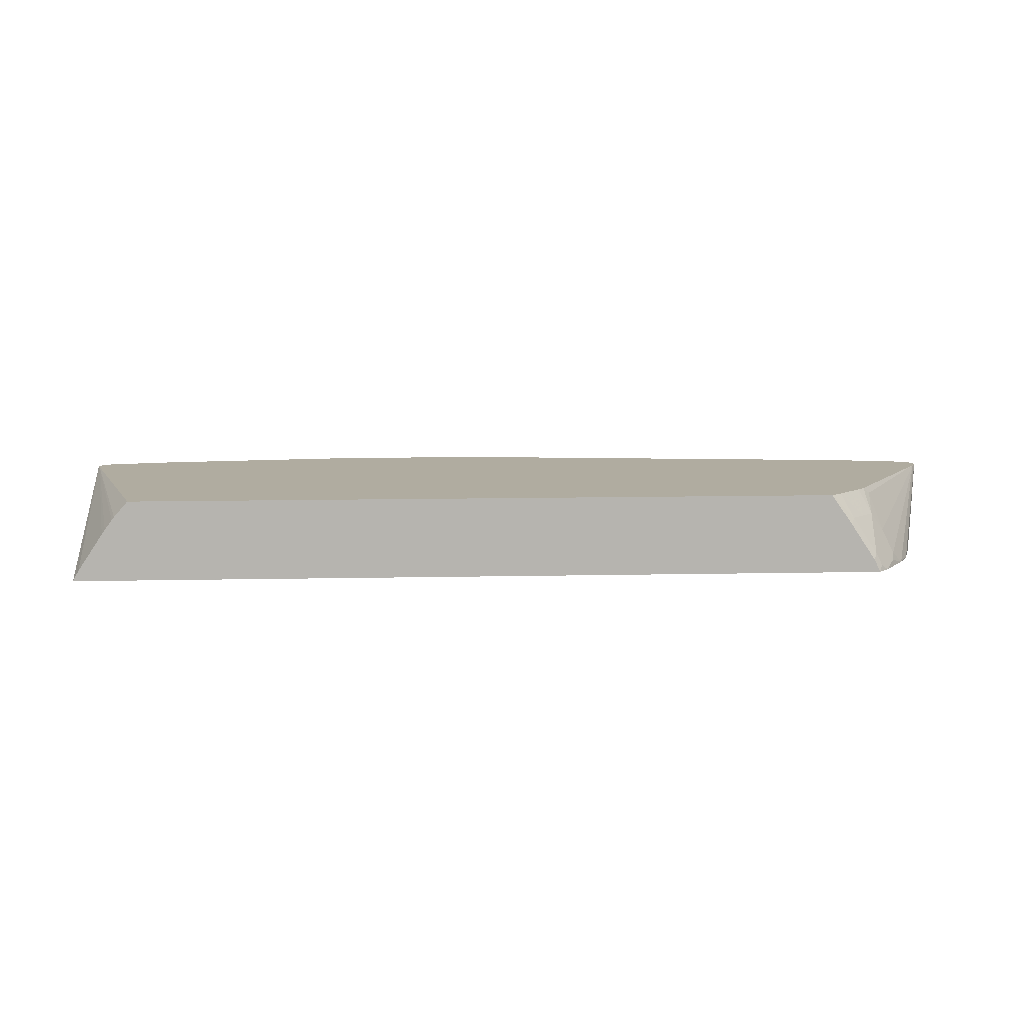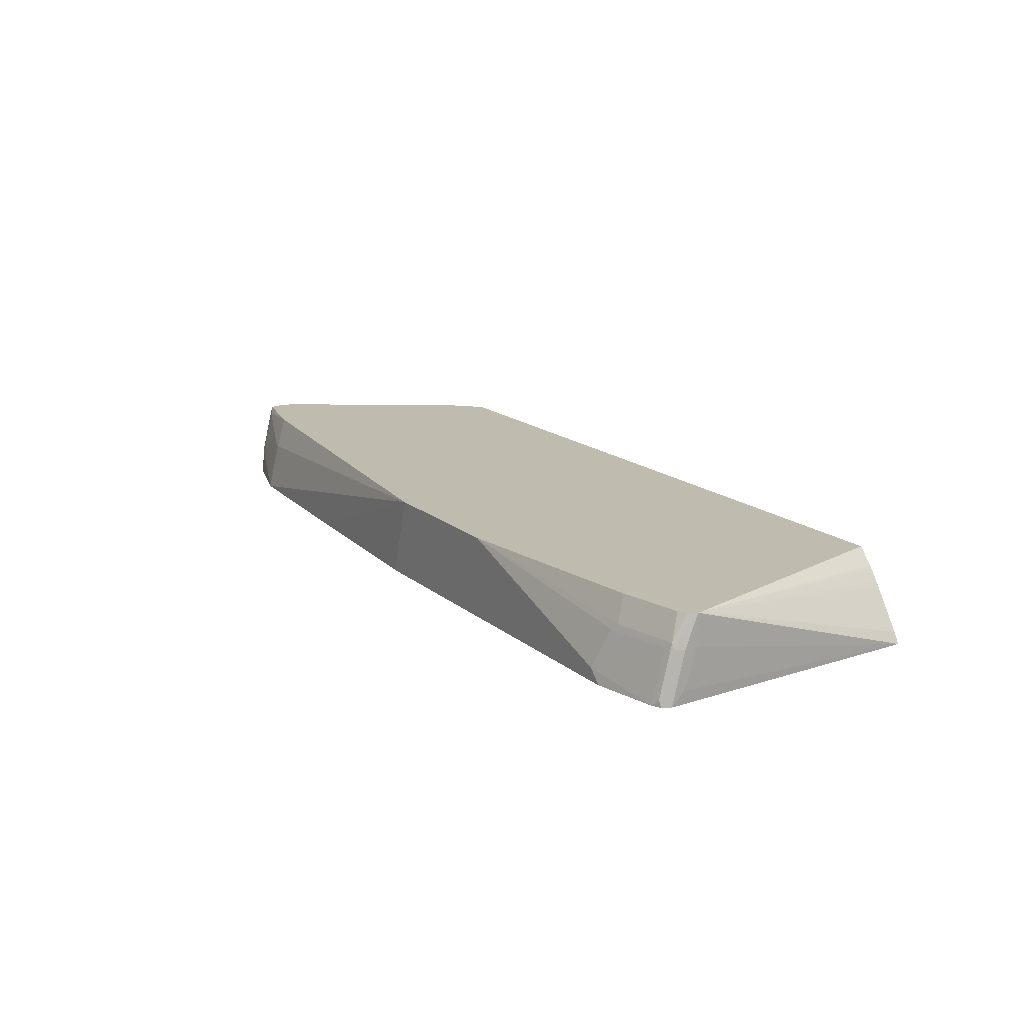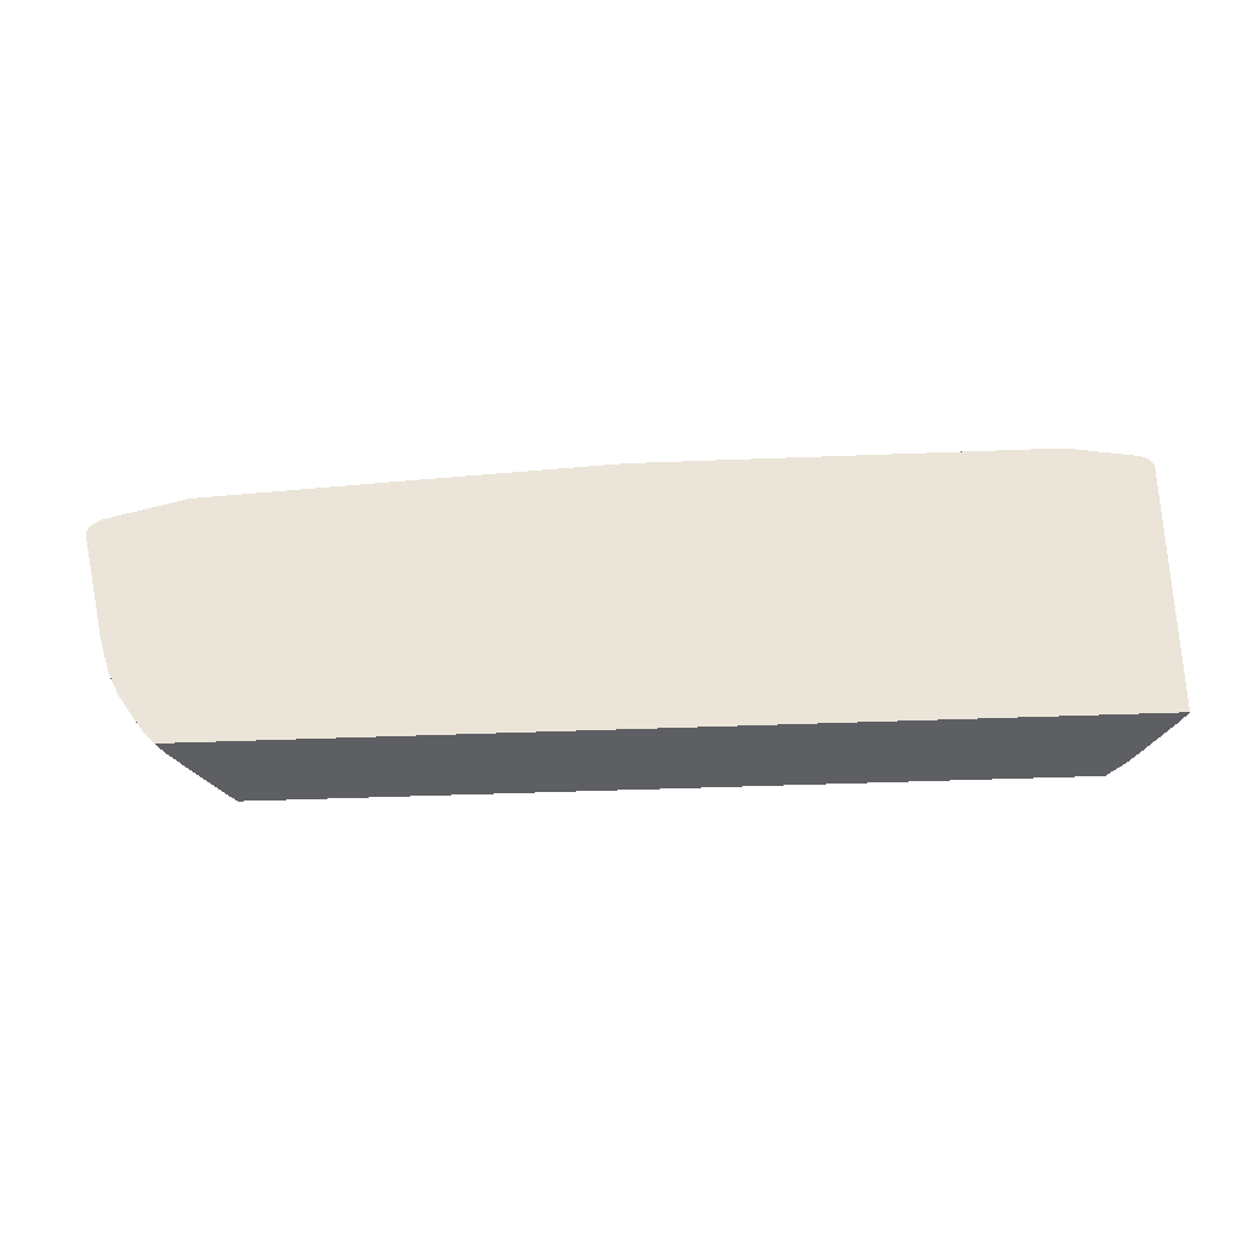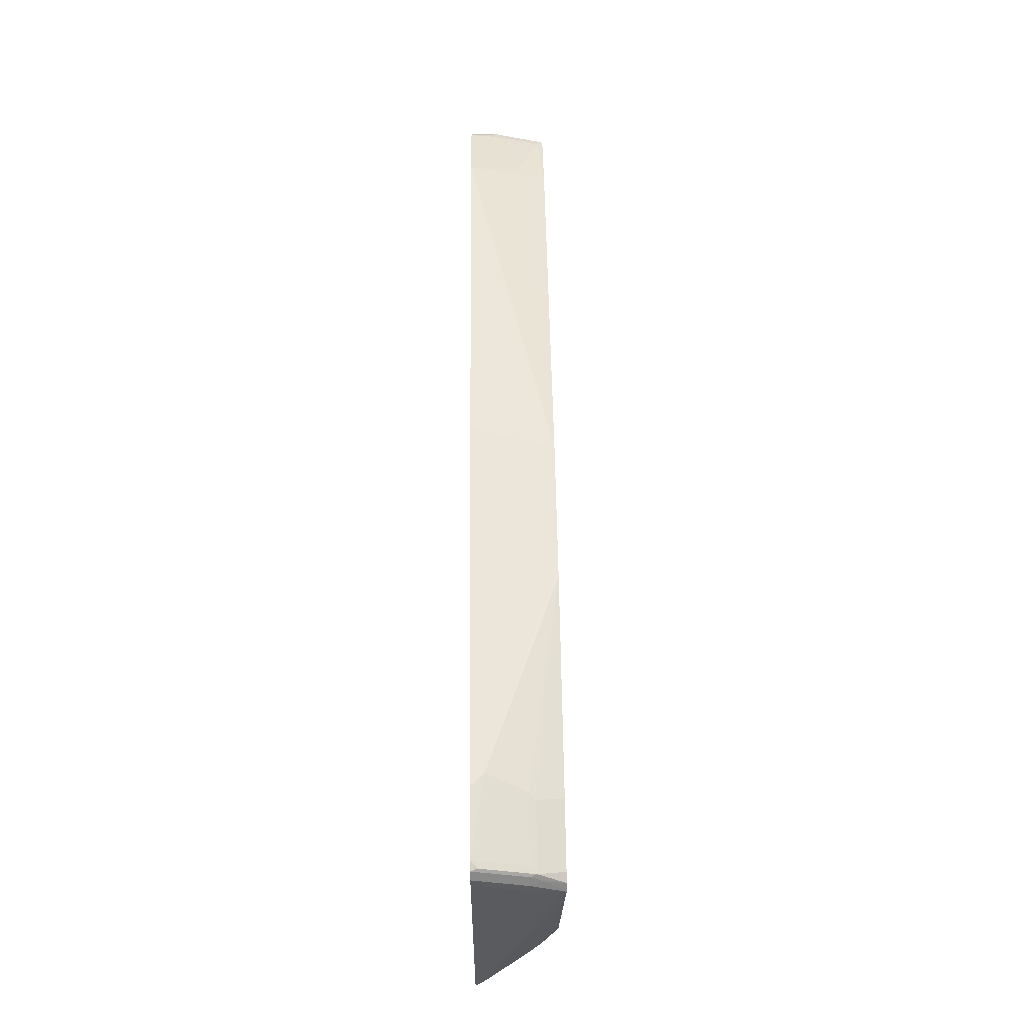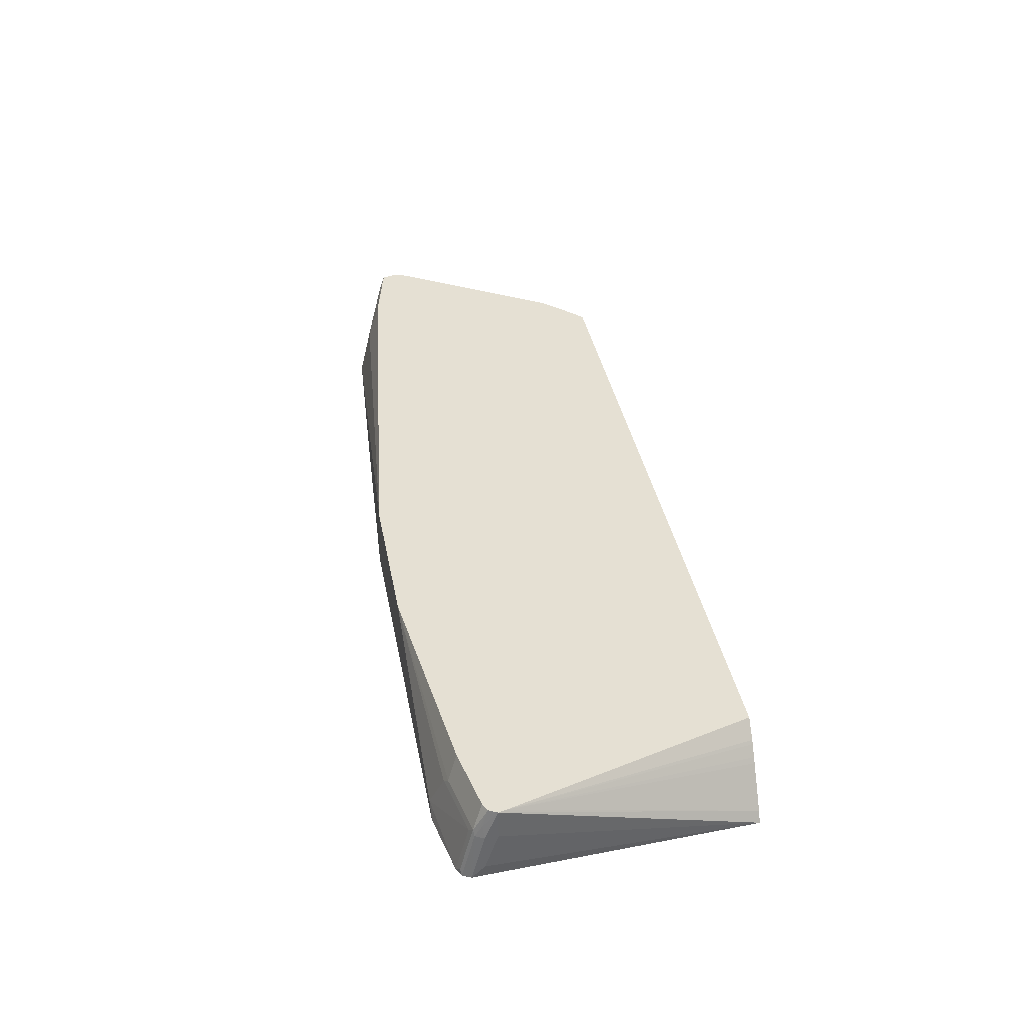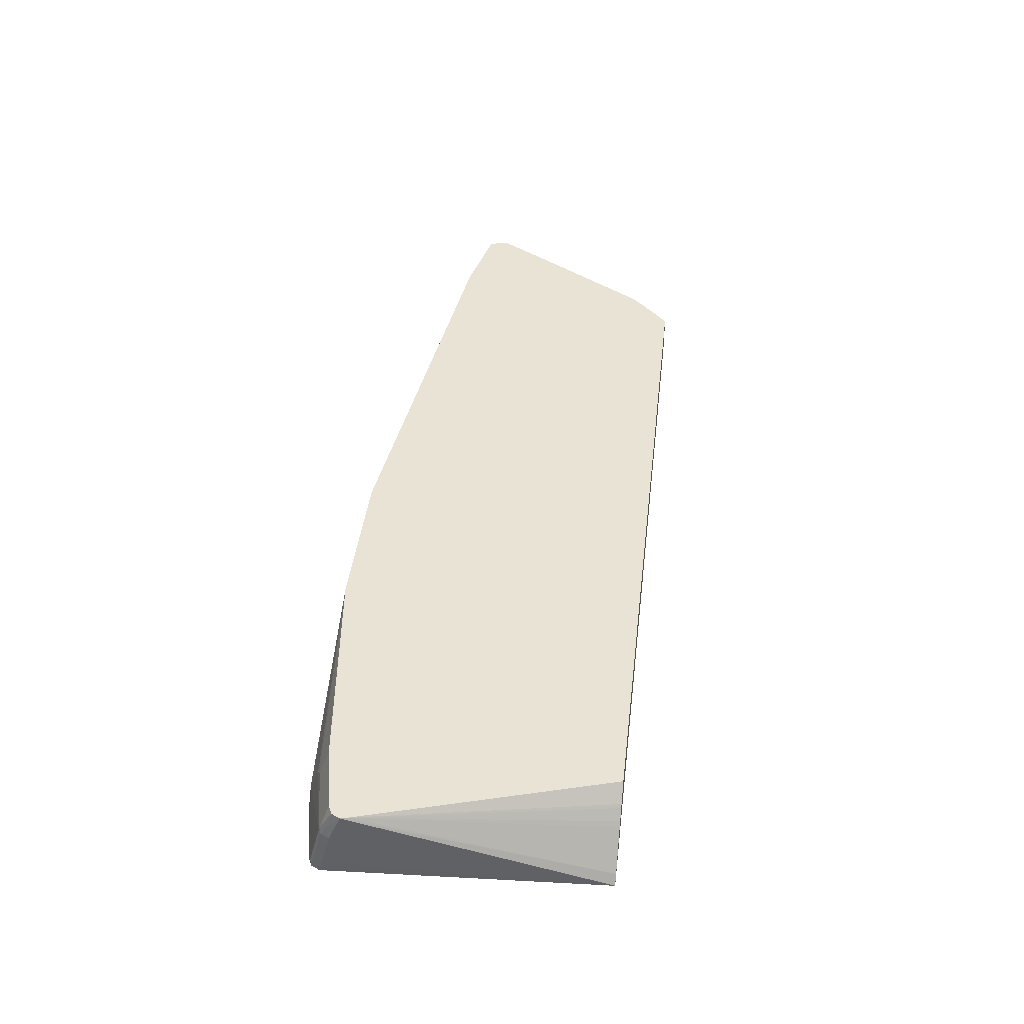
<metadata>
{"format":"obj","ext":"obj","renderer":"f3d","projection":"perspective","resolution":1024,"background":"white","views":[{"elev":9.9,"azim":176.8,"up":"+Y"},{"elev":16.0,"azim":58.7,"up":"+Y"},{"elev":-40.9,"azim":2.8,"up":"+Z"},{"elev":54.3,"azim":89.3,"up":"+Z"},{"elev":38.0,"azim":79.4,"up":"+Y"},{"elev":42.3,"azim":96.8,"up":"+Y"}]}
</metadata>
<code>
v 0.5638 0.01576 -0.03138
v 0.5828 0.118 0.2835
v 0.5638 0.01566 -0.03138
v 0.5565 0.02871 -0.03138
v 0.5804 0.118 0.2747
v 0.5774 0.118 0.294
v 0.5787 0.0945 0.3012
v 0.5828 0.07875 0.2992
v 0.5828 0.07875 0.2835
v 0.5636 0.01564 -0.03138
v 0.5828 0.0315 0.2992
v 0.5828 0.01564 0.315
v 0.5251 0.07596 -0.03138
v 0.521 0.0818 -0.03138
v 0.5119 0.09437 -0.03138
v 0.5089 0.09827 -0.03138
v 0.4913 0.118 -0.03138
v 0.5774 0.07875 0.3097
v 0.5721 0.118 0.2966
v 0.5748 0.08662 0.311
v 0.5828 0.01576 0.315
v -0.4791 0.01564 -0.03138
v 0.5774 0.01564 0.3255
v -0.4135 0.118 -0.03138
v 0.5748 0.02363 0.3268
v 0.5774 0.01576 0.3255
v 0.5669 0.118 0.2992
v 0.496 0.08662 0.3268
v 0.5669 0.07875 0.315
v -0.4942 0.01564 -0.01572
v -0.4804 0.0157 -0.03138
v 0.5669 0.01564 0.3307
v -0.441 0.07887 -0.03138
v -0.4448 0.08662 -0.0236
v -0.4278 0.118 -0.01842
v 0.5669 0.01576 0.3307
v 0.4882 0.118 0.315
v 0.2201 0.118 0.3467
v 0.4882 0.07875 0.3307
v 0.4724 0.0315 0.3465
v -0.5257 0.01564 0.0315
v -0.5257 0.01576 0.0315
v -0.5079 0.02363 0.007892
v -0.5098 0.0315 0.01578
v -0.4941 0.063 0.01578
v -0.4764 0.08662 0.007892
v -0.4764 0.03938 -0.0236
v -0.4843 0.02363 -0.0236
v -0.4725 0.03163 -0.03138
v 0.4882 0.01564 0.3465
v -0.4607 0.08662 -0.007874
v -0.4594 0.118 0.01311
v 0.4882 0.01576 0.3465
v 0.2053 0.118 0.3467
v -0.5414 0.01564 0.06304
v -0.5414 0.01576 0.06304
v -0.5985 0.118 0.2362
v -0.5932 0.118 0.2257
v -0.4784 0.1102 0.0315
v -0.4685 0.118 0.02358
v 0.2053 0.1161 0.3467
v 0.1889 0.1101 0.3467
v -0.000128 0.01564 0.3465
v 0.03155 0.118 0.3467
v -0.5572 0.01564 0.1104
v -0.5985 0.1102 0.2362
v -0.5985 0.118 0.2443
v 0.06266 0.1101 0.3467
v 0.04439 0.1126 0.3467
v -0.2521 0.01564 0.3307
v -0.4962 0.118 0.2835
v -0.4882 0.07875 0.2992
v -0.4882 0.01576 0.315
v -0.5985 0.01564 0.2677
v -0.5985 0.1102 0.252
v -0.5968 0.118 0.252
v -0.4882 0.01564 0.315
v -0.514 0.118 0.2795
v -0.5827 0.1102 0.2677
v -0.5039 0.08071 0.2953
v -0.5827 0.06498 0.2795
v -0.5827 0.04725 0.2835
v -0.5827 0.01564 0.287
v -0.5935 0.01564 0.2797
v -0.5985 0.04725 0.2677
v -0.5932 0.1155 0.2625
v -0.5934 0.118 0.2604
v -0.5827 0.118 0.2639
v -0.5923 0.118 0.2615
v -0.5932 0.0525 0.2782
f 41 56 42
f 45 59 46
f 42 56 57
f 42 57 58
f 42 58 44
f 44 58 45
f 42 44 43
f 45 58 59
f 50 62 68
f 46 60 52
f 46 52 51
f 46 51 47
f 50 53 54
f 50 54 61
f 50 61 62
f 50 68 63
f 41 55 56
f 46 59 60
f 40 54 53
f 30 42 43
f 38 54 40
f 29 39 40
f 29 40 36
f 30 41 42
f 54 64 69
f 30 43 44
f 30 44 45
f 30 45 46
f 30 46 47
f 30 47 48
f 30 48 31
f 31 48 47
f 31 47 49
f 32 36 53
f 32 53 50
f 33 49 47
f 33 47 34
f 34 47 51
f 34 51 35
f 36 40 53
f 38 40 39
f 54 69 68
f 67 75 76
f 54 62 61
f 73 83 77
f 74 84 85
f 75 85 90
f 75 90 86
f 75 86 76
f 76 86 87
f 78 88 79
f 79 88 89
f 73 82 83
f 79 89 86
f 79 81 80
f 81 86 90
f 81 90 82
f 82 90 83
f 83 90 84
f 84 90 85
f 86 89 87
f 28 39 29
f 79 86 81
f 73 81 82
f 73 80 81
f 72 80 73
f 55 65 56
f 56 65 57
f 57 66 74
f 57 74 85
f 57 85 75
f 57 75 67
f 57 65 66
f 58 60 59
f 63 69 64
f 63 64 70
f 63 68 69
f 64 71 72
f 64 72 73
f 64 73 70
f 65 74 66
f 70 73 77
f 71 78 79
f 71 79 80
f 71 80 72
f 54 68 62
f 28 38 39
f 35 51 52
f 25 36 32
f 2 67 76
f 2 76 87
f 2 87 89
f 2 89 88
f 2 88 78
f 2 78 71
f 28 37 38
f 2 64 54
f 2 57 67
f 2 54 38
f 2 37 27
f 2 27 19
f 2 19 6
f 2 6 7
f 2 7 8
f 2 8 21
f 2 21 12
f 2 12 11
f 2 38 37
f 2 58 57
f 2 60 58
f 2 52 60
f 1 2 9
f 1 9 3
f 1 3 10
f 1 10 22
f 1 22 31
f 1 31 49
f 1 49 33
f 1 33 24
f 1 24 17
f 1 17 16
f 1 16 15
f 1 15 14
f 1 14 13
f 1 13 4
f 1 4 2
f 2 5 17
f 2 17 24
f 2 24 35
f 2 35 52
f 2 11 9
f 2 4 5
f 2 71 64
f 3 11 12
f 10 41 30
f 10 30 22
f 12 21 26
f 12 26 23
f 18 20 25
f 18 25 26
f 18 26 21
f 19 27 20
f 10 55 41
f 20 27 37
f 3 9 11
f 20 29 25
f 22 30 31
f 23 26 25
f 23 25 32
f 24 33 34
f 24 34 35
f 25 29 36
f 20 37 28
f 10 65 55
f 20 28 29
f 10 84 74
f 10 74 65
f 3 12 10
f 4 13 5
f 5 13 14
f 5 14 15
f 5 16 17
f 6 18 7
f 6 19 20
f 6 20 18
f 7 18 8
f 5 15 16
f 10 12 23
f 10 23 32
f 10 32 50
f 10 50 63
f 10 63 70
f 10 70 77
f 10 77 83
f 10 83 84
f 8 18 21

</code>
